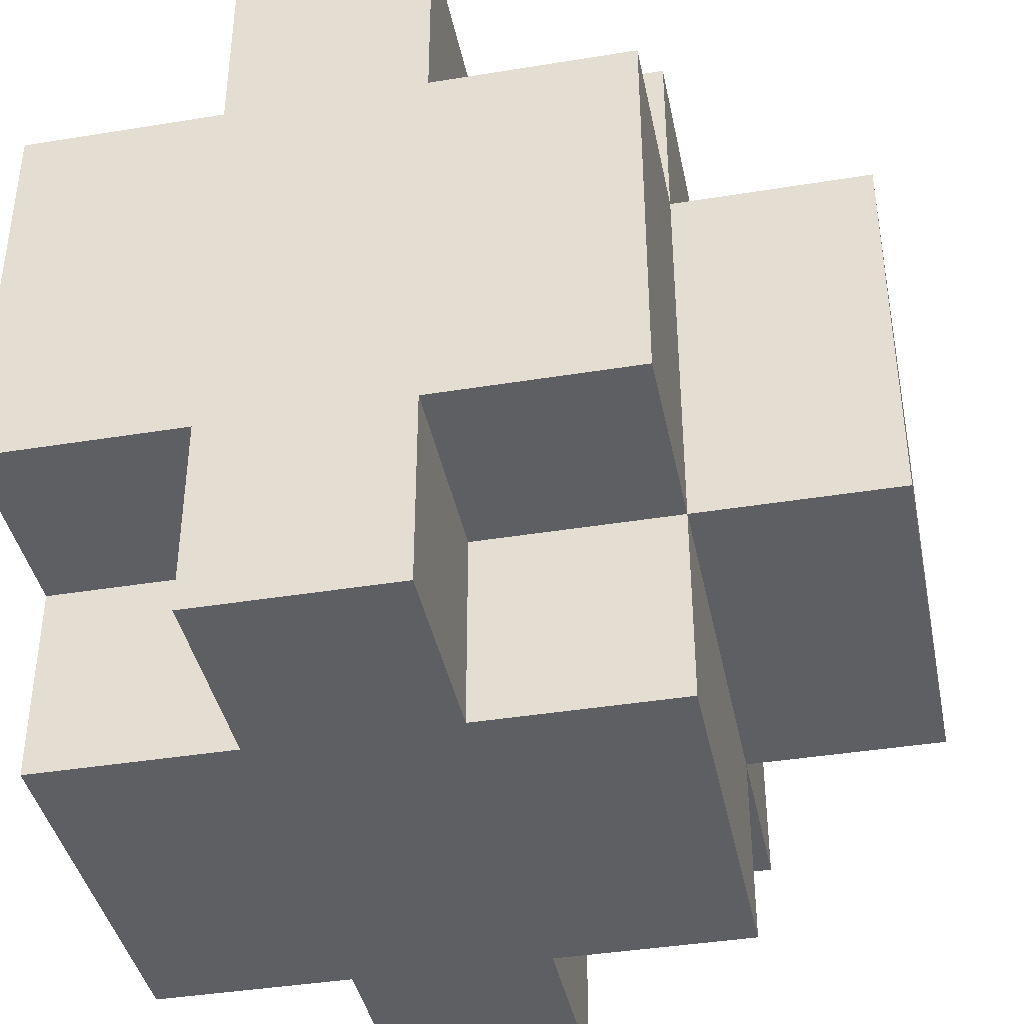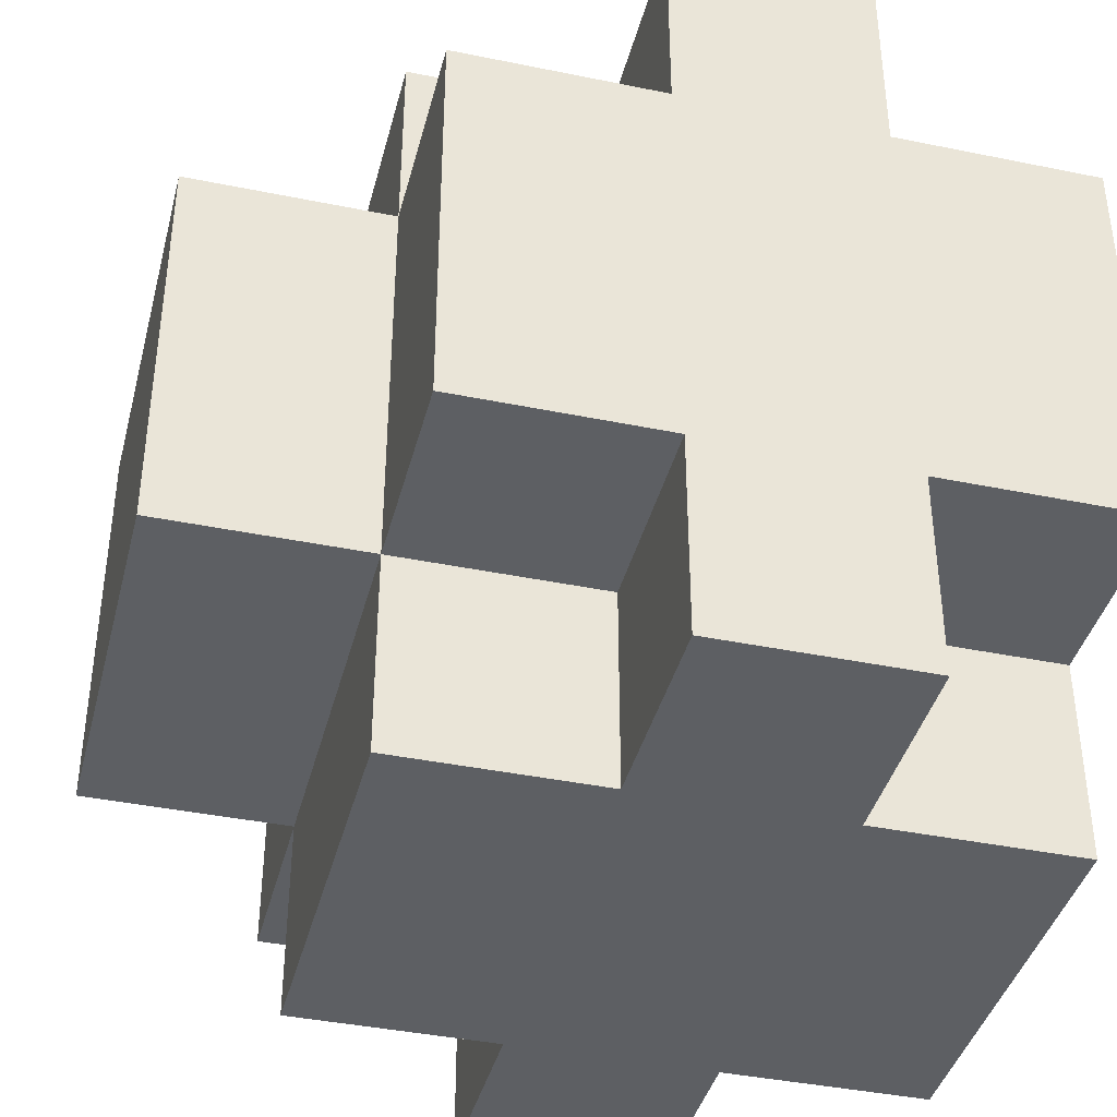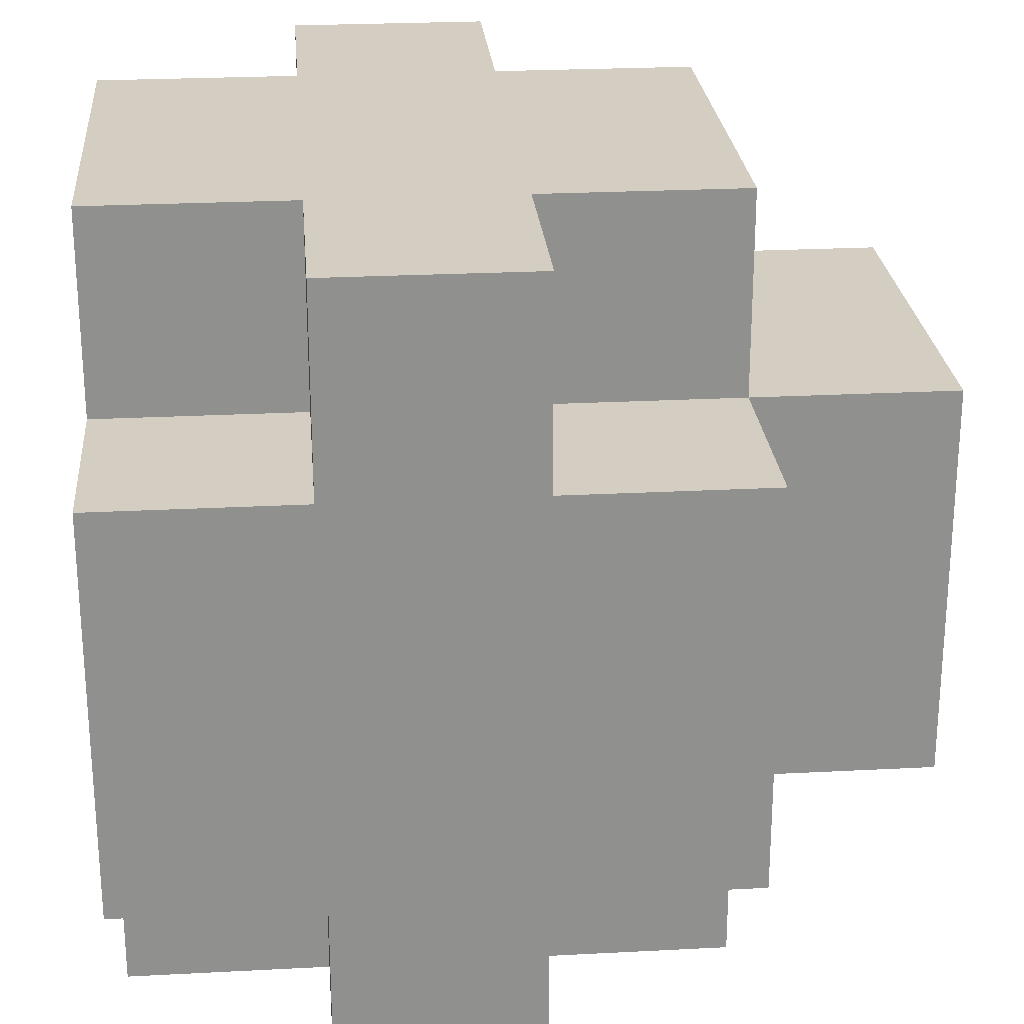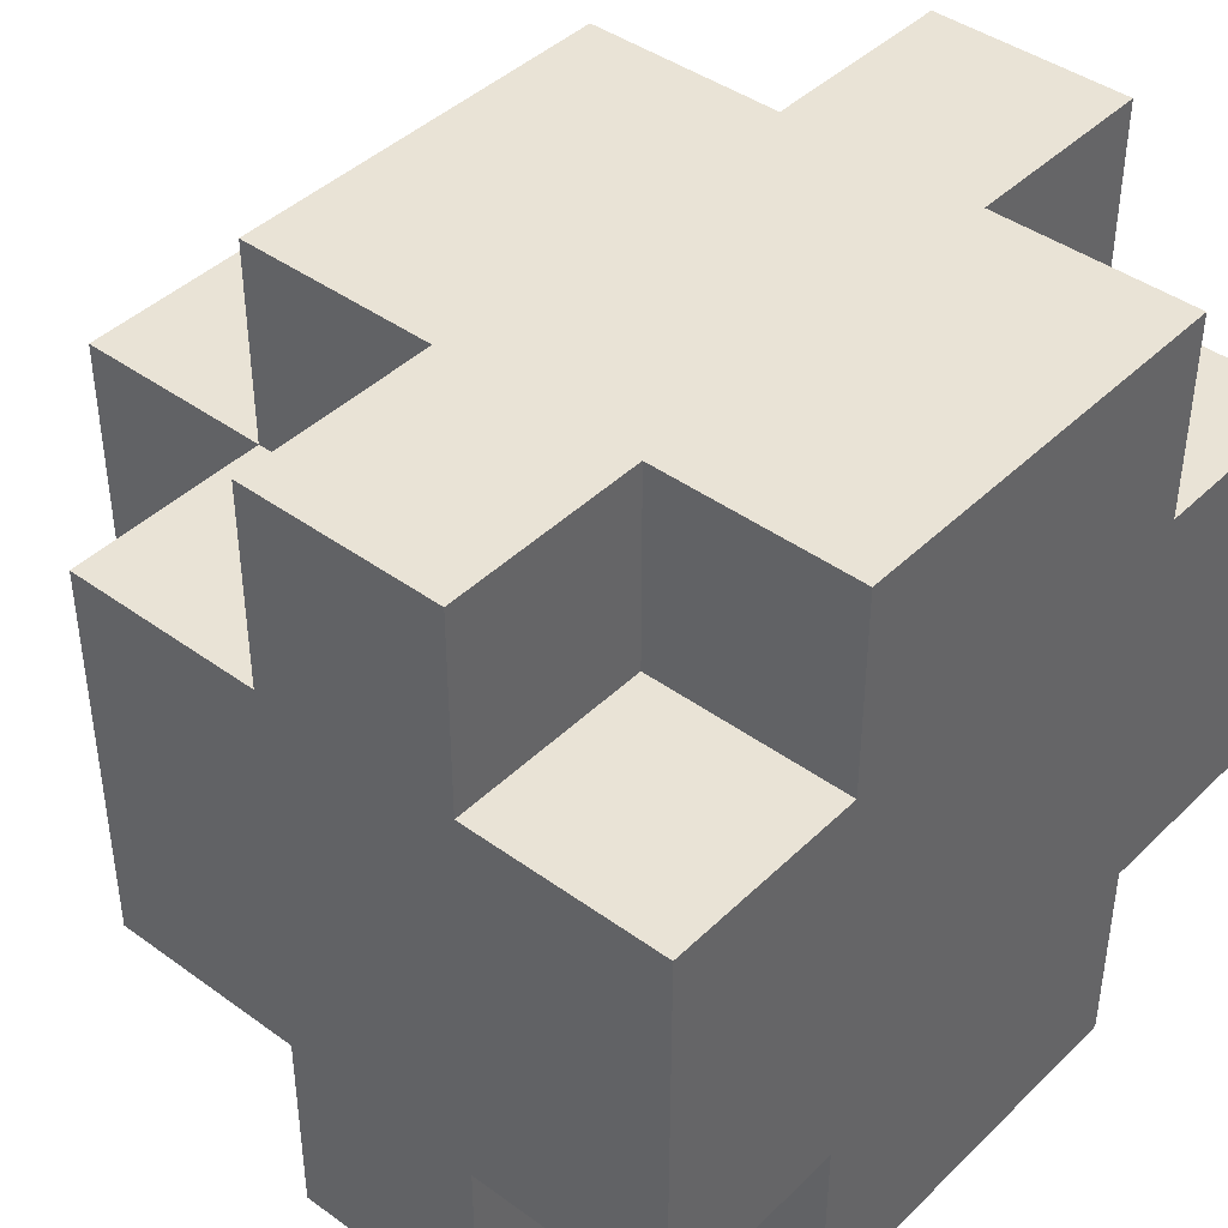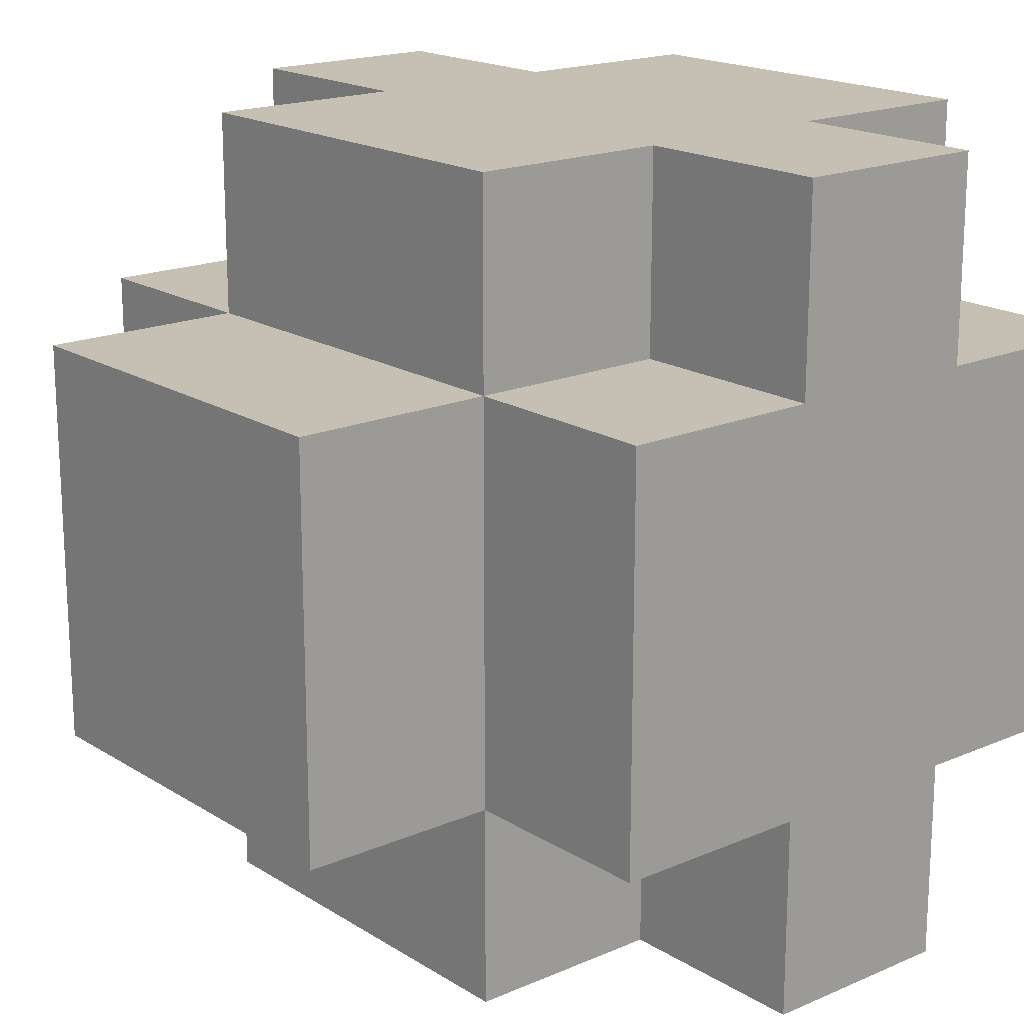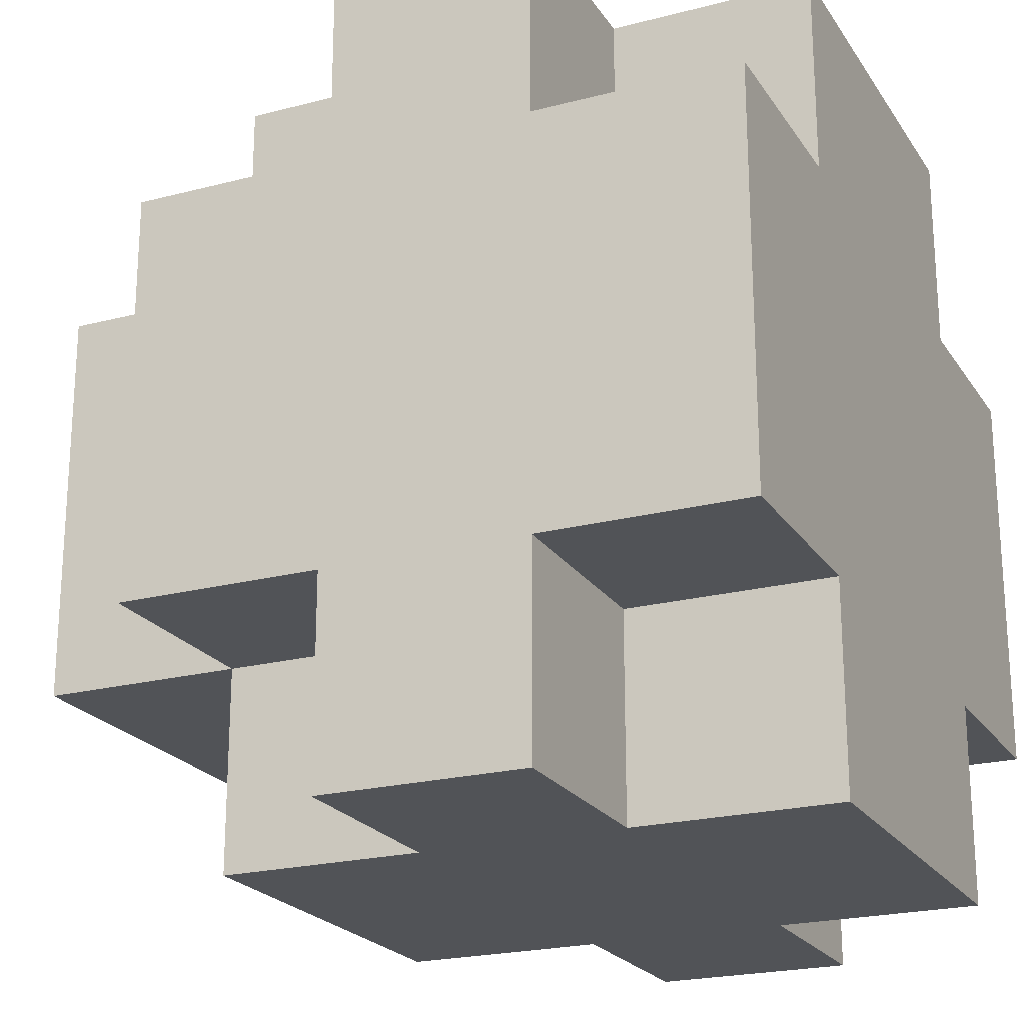
<metadata>
{"format":"obj","ext":"obj","renderer":"f3d","projection":"perspective","resolution":1024,"background":"white","views":[{"elev":-40.0,"azim":-168.6,"up":"+Z"},{"elev":-40.1,"azim":-14.2,"up":"+Y"},{"elev":24.9,"azim":175.1,"up":"+Z"},{"elev":42.3,"azim":41.0,"up":"+Y"},{"elev":18.1,"azim":-39.9,"up":"+Z"},{"elev":-22.0,"azim":24.5,"up":"+Y"}]}
</metadata>
<code>
g YAVD_Tiles-61
v -2 1 1
v -2 1 -0
v -2 1 -1
v -2 2 1
v -2 2 -0
v -2 2 -1
v -2 3 1
v -2 3 -0
v -2 3 -1
v -1 0 1
v -1 0 -1
v -1 1 2
v -1 1 1
v -1 1 -0
v -1 1 -1
v -1 1 -2
v -1 2 2
v -1 2 1
v -1 2 -1
v -1 2 -2
v -1 3 2
v -1 3 1
v -1 3 -0
v -1 3 -1
v -1 3 -2
v -1 4 1
v -1 4 -0
v -1 4 -1
v 0 0 2
v 0 0 1
v 0 0 -1
v 0 0 -2
v 0 1 2
v 0 1 1
v 0 1 -1
v 0 1 -2
v 0 3 2
v 0 3 1
v 0 3 -1
v 0 3 -2
v 0 4 2
v 0 4 1
v 0 4 -1
v 0 4 -2
v 1 0 2
v 1 0 1
v 1 0 -1
v 1 0 -2
v 1 1 2
v 1 1 1
v 1 1 -1
v 1 1 -2
v 1 3 2
v 1 3 1
v 1 3 -1
v 1 3 -2
v 1 4 2
v 1 4 1
v 1 4 -1
v 1 4 -2
v 2 0 1
v 2 0 -0
v 2 0 -1
v 2 1 2
v 2 1 1
v 2 1 -0
v 2 1 -1
v 2 1 -2
v 2 2 2
v 2 2 1
v 2 2 -0
v 2 2 -1
v 2 3 2
v 2 3 1
v 2 3 -0
v 2 3 -1
v 2 3 -2
v 2 4 1
v 2 4 -0
v 2 4 -1
v -1 1 2
v -1 2 2
v -1 3 2
v 0 0 2
v 0 1 2
v 0 2 2
v 0 3 2
v 0 4 2
v 1 0 2
v 1 1 2
v 1 2 2
v 1 3 2
v 1 4 2
v 2 1 2
v 2 2 2
v 2 3 2
v -2 1 1
v -2 2 1
v -2 3 1
v -1 0 1
v -1 1 1
v -1 2 1
v -1 3 1
v -1 4 1
v 0 0 1
v 0 1 1
v 0 3 1
v 0 4 1
v 1 0 1
v 1 1 1
v 1 3 1
v 1 4 1
v 2 0 1
v 2 1 1
v 2 3 1
v 2 4 1
v -2 1 -1
v -2 2 -1
v -2 3 -1
v -1 0 -1
v -1 1 -1
v -1 2 -1
v -1 3 -1
v -1 4 -1
v 0 0 -1
v 0 1 -1
v 0 3 -1
v 0 4 -1
v 1 0 -1
v 1 1 -1
v 1 3 -1
v 1 4 -1
v 2 0 -1
v 2 1 -1
v 2 3 -1
v 2 4 -1
v -1 1 -2
v -1 2 -2
v -1 3 -2
v 0 0 -2
v 0 1 -2
v 0 2 -2
v 0 3 -2
v 0 4 -2
v 1 0 -2
v 1 1 -2
v 1 3 -2
v 1 4 -2
v 2 1 -2
v 2 3 -2
v 0 0 2
v 1 0 2
v -1 0 1
v 0 0 1
v 1 0 1
v 2 0 1
v 0 0 -0
v 1 0 -0
v 2 0 -0
v -1 0 -1
v 0 0 -1
v 1 0 -1
v 2 0 -1
v 0 0 -2
v 1 0 -2
v -1 1 2
v 0 1 2
v 1 1 2
v 2 1 2
v -2 1 1
v -1 1 1
v 0 1 1
v 1 1 1
v 2 1 1
v -2 1 -0
v -1 1 -0
v -2 1 -1
v -1 1 -1
v 0 1 -1
v 1 1 -1
v 2 1 -1
v -1 1 -2
v 0 1 -2
v 1 1 -2
v 2 1 -2
v -1 3 2
v 0 3 2
v 1 3 2
v 2 3 2
v -2 3 1
v -1 3 1
v 0 3 1
v 1 3 1
v 2 3 1
v -2 3 -0
v -1 3 -0
v -2 3 -1
v -1 3 -1
v 0 3 -1
v 1 3 -1
v 2 3 -1
v -1 3 -2
v 0 3 -2
v 1 3 -2
v 2 3 -2
v 0 4 2
v 1 4 2
v -1 4 1
v 0 4 1
v 1 4 1
v 2 4 1
v -1 4 -0
v 0 4 -0
v 1 4 -0
v 2 4 -0
v -1 4 -1
v 0 4 -1
v 1 4 -1
v 2 4 -1
v 0 4 -2
v 1 4 -2
f 4 2 1
f 5 3 2
f 5 2 4
f 6 3 5
f 7 5 4
f 8 6 5
f 8 5 7
f 9 6 8
f 13 11 10
f 14 11 13
f 15 11 14
f 17 13 12
f 18 13 17
f 19 16 15
f 20 16 19
f 21 18 17
f 22 18 21
f 24 20 19
f 25 20 24
f 26 23 22
f 27 24 23
f 27 23 26
f 28 24 27
f 33 30 29
f 34 30 33
f 35 32 31
f 36 32 35
f 41 38 37
f 42 38 41
f 43 40 39
f 44 40 43
f 45 46 49
f 49 46 50
f 47 48 51
f 51 48 52
f 53 54 57
f 57 54 58
f 55 56 59
f 59 56 60
f 61 62 65
f 62 63 66
f 65 62 66
f 66 63 67
f 64 65 69
f 65 66 69
f 69 66 70
f 66 67 71
f 70 66 71
f 67 68 72
f 71 67 72
f 69 70 73
f 70 71 74
f 73 70 74
f 71 72 74
f 74 72 75
f 72 68 76
f 75 72 76
f 76 68 77
f 74 75 78
f 75 76 79
f 78 75 79
f 79 76 80
f 85 82 81
f 86 83 82
f 86 82 85
f 87 83 86
f 89 85 84
f 89 88 87
f 89 87 86
f 89 86 85
f 90 88 89
f 91 88 90
f 92 88 91
f 93 88 92
f 94 91 90
f 95 92 91
f 95 91 94
f 96 92 95
f 101 98 97
f 102 99 98
f 102 98 101
f 103 99 102
f 105 101 100
f 106 101 105
f 107 104 103
f 108 104 107
f 113 110 109
f 114 110 113
f 115 112 111
f 116 112 115
f 117 118 121
f 118 119 122
f 121 118 122
f 122 119 123
f 120 121 125
f 125 121 126
f 123 124 127
f 127 124 128
f 129 130 133
f 133 130 134
f 131 132 135
f 135 132 136
f 137 138 141
f 138 139 142
f 141 138 142
f 142 139 143
f 140 141 145
f 141 142 145
f 142 143 145
f 145 143 146
f 143 144 147
f 146 143 147
f 147 144 148
f 146 147 149
f 149 147 150
f 154 152 151
f 155 152 154
f 157 154 153
f 157 155 154
f 158 156 155
f 158 155 157
f 159 156 158
f 160 157 153
f 161 158 157
f 161 157 160
f 162 159 158
f 162 158 161
f 163 159 162
f 164 162 161
f 165 162 164
f 171 167 166
f 172 167 171
f 173 169 168
f 174 169 173
f 175 171 170
f 176 171 175
f 177 176 175
f 178 176 177
f 182 179 178
f 183 179 182
f 184 181 180
f 185 181 184
f 186 187 191
f 191 187 192
f 188 189 193
f 193 189 194
f 190 191 195
f 195 191 196
f 195 196 197
f 197 196 198
f 198 199 202
f 202 199 203
f 200 201 204
f 204 201 205
f 206 207 209
f 209 207 210
f 208 209 212
f 210 211 213
f 212 209 213
f 209 210 213
f 213 211 214
f 214 211 215
f 212 213 216
f 213 214 216
f 216 214 217
f 214 215 218
f 217 214 218
f 218 215 219
f 217 218 220
f 220 218 221

</code>
